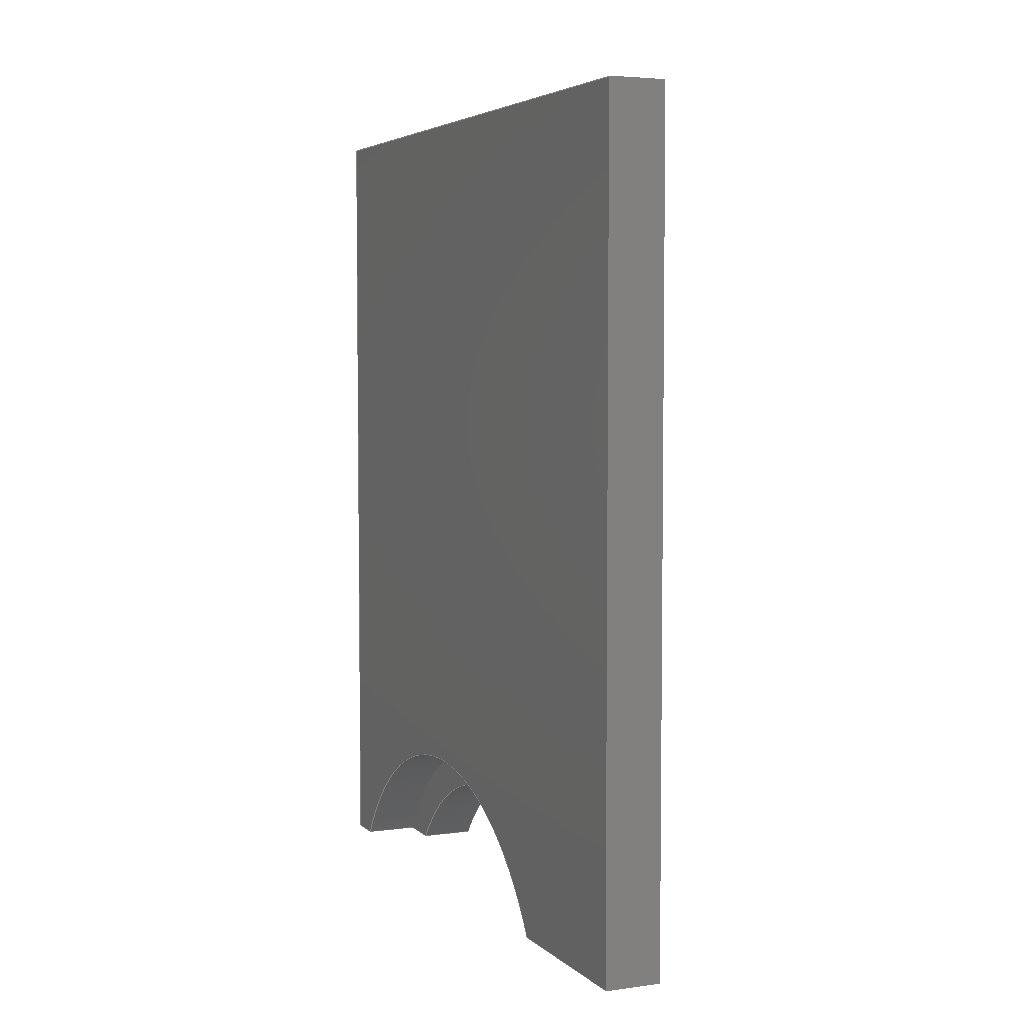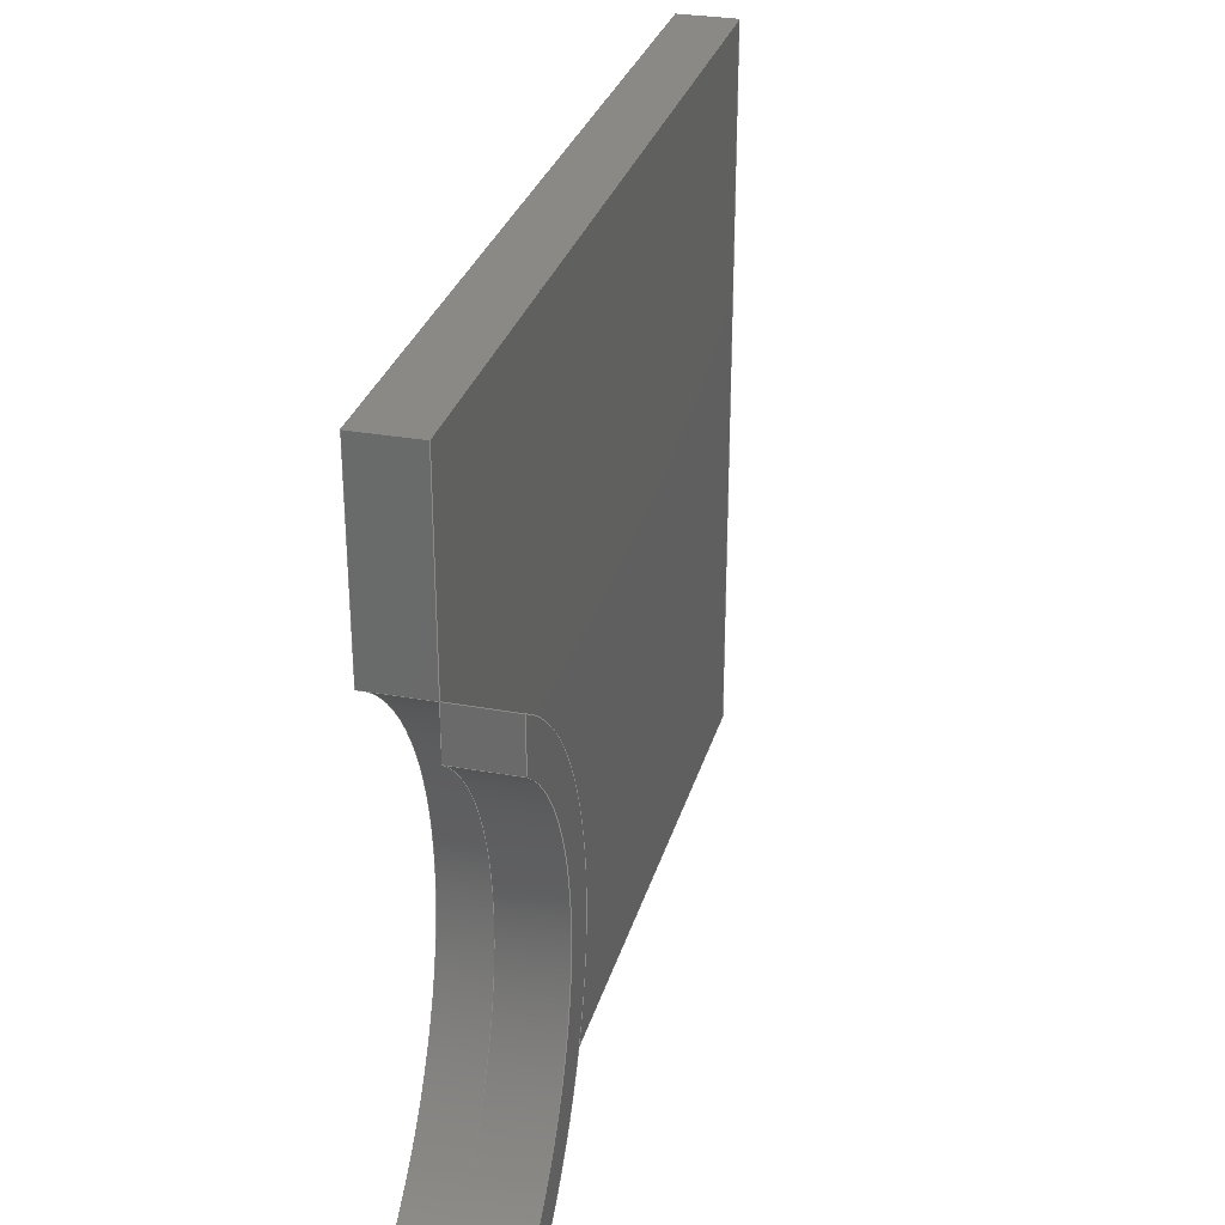
<metadata>
{"format":"step","ext":"step","renderer":"f3d","projection":"perspective","resolution":1024,"background":"white","views":[{"elev":4.6,"azim":-23.4,"up":"+Y"},{"elev":29.8,"azim":14.9,"up":"+Z"}]}
</metadata>
<code>
ISO-10303-21;
DATA;
#1=MECHANICAL_DESIGN_GEOMETRIC_PRESENTATION_REPRESENTATION('',(#4,#5),
#397);
#2=SHAPE_REPRESENTATION_RELATIONSHIP('SRR','None',#404,#3);
#3=ADVANCED_BREP_SHAPE_REPRESENTATION('',(#6,#7),#396);
#4=STYLED_ITEM('',(#413),#6);
#5=STYLED_ITEM('',(#413),#7);
#6=MANIFOLD_SOLID_BREP('Body1',#228);
#7=MANIFOLD_SOLID_BREP('Body2',#229);
#8=CIRCLE('',#245,10);
#9=CIRCLE('',#246,10);
#10=CIRCLE('',#255,10);
#11=CIRCLE('',#256,10);
#12=CIRCLE('',#259,8.6);
#13=CIRCLE('',#260,8.6);
#14=CYLINDRICAL_SURFACE('',#244,10);
#15=CYLINDRICAL_SURFACE('',#254,10);
#16=CYLINDRICAL_SURFACE('',#258,8.6);
#17=FACE_OUTER_BOUND('',#31,.T.);
#18=FACE_OUTER_BOUND('',#32,.T.);
#19=FACE_OUTER_BOUND('',#33,.T.);
#20=FACE_OUTER_BOUND('',#34,.T.);
#21=FACE_OUTER_BOUND('',#35,.T.);
#22=FACE_OUTER_BOUND('',#36,.T.);
#23=FACE_OUTER_BOUND('',#37,.T.);
#24=FACE_OUTER_BOUND('',#38,.T.);
#25=FACE_OUTER_BOUND('',#39,.T.);
#26=FACE_OUTER_BOUND('',#40,.T.);
#27=FACE_OUTER_BOUND('',#41,.T.);
#28=FACE_OUTER_BOUND('',#42,.T.);
#29=FACE_OUTER_BOUND('',#43,.T.);
#30=FACE_OUTER_BOUND('',#44,.T.);
#31=EDGE_LOOP('',(#143,#144,#145,#146));
#32=EDGE_LOOP('',(#147,#148,#149,#150));
#33=EDGE_LOOP('',(#151,#152,#153,#154));
#34=EDGE_LOOP('',(#155,#156,#157,#158));
#35=EDGE_LOOP('',(#159,#160,#161,#162));
#36=EDGE_LOOP('',(#163,#164,#165,#166));
#37=EDGE_LOOP('',(#167,#168,#169,#170,#171,#172));
#38=EDGE_LOOP('',(#173,#174,#175,#176,#177,#178));
#39=EDGE_LOOP('',(#179,#180,#181,#182));
#40=EDGE_LOOP('',(#183,#184,#185,#186));
#41=EDGE_LOOP('',(#187,#188,#189,#190));
#42=EDGE_LOOP('',(#191,#192,#193,#194));
#43=EDGE_LOOP('',(#195,#196,#197,#198));
#44=EDGE_LOOP('',(#199,#200,#201,#202));
#45=LINE('',#333,#69);
#46=LINE('',#335,#70);
#47=LINE('',#337,#71);
#48=LINE('',#338,#72);
#49=LINE('',#344,#73);
#50=LINE('',#347,#74);
#51=LINE('',#349,#75);
#52=LINE('',#350,#76);
#53=LINE('',#353,#77);
#54=LINE('',#355,#78);
#55=LINE('',#356,#79);
#56=LINE('',#359,#80);
#57=LINE('',#361,#81);
#58=LINE('',#362,#82);
#59=LINE('',#364,#83);
#60=LINE('',#365,#84);
#61=LINE('',#371,#85);
#62=LINE('',#373,#86);
#63=LINE('',#375,#87);
#64=LINE('',#376,#88);
#65=LINE('',#382,#89);
#66=LINE('',#385,#90);
#67=LINE('',#387,#91);
#68=LINE('',#388,#92);
#69=VECTOR('',#267,1);
#70=VECTOR('',#268,1);
#71=VECTOR('',#269,1);
#72=VECTOR('',#270,1);
#73=VECTOR('',#277,1);
#74=VECTOR('',#280,1);
#75=VECTOR('',#281,1);
#76=VECTOR('',#282,1);
#77=VECTOR('',#285,1);
#78=VECTOR('',#286,1);
#79=VECTOR('',#287,1);
#80=VECTOR('',#290,1);
#81=VECTOR('',#291,1);
#82=VECTOR('',#292,1);
#83=VECTOR('',#295,1);
#84=VECTOR('',#296,1);
#85=VECTOR('',#303,1);
#86=VECTOR('',#304,1);
#87=VECTOR('',#305,1);
#88=VECTOR('',#306,1);
#89=VECTOR('',#313,1);
#90=VECTOR('',#316,1);
#91=VECTOR('',#317,1);
#92=VECTOR('',#318,1);
#93=VERTEX_POINT('',#331);
#94=VERTEX_POINT('',#332);
#95=VERTEX_POINT('',#334);
#96=VERTEX_POINT('',#336);
#97=VERTEX_POINT('',#340);
#98=VERTEX_POINT('',#342);
#99=VERTEX_POINT('',#346);
#100=VERTEX_POINT('',#348);
#101=VERTEX_POINT('',#352);
#102=VERTEX_POINT('',#354);
#103=VERTEX_POINT('',#358);
#104=VERTEX_POINT('',#360);
#105=VERTEX_POINT('',#369);
#106=VERTEX_POINT('',#370);
#107=VERTEX_POINT('',#372);
#108=VERTEX_POINT('',#374);
#109=VERTEX_POINT('',#378);
#110=VERTEX_POINT('',#380);
#111=VERTEX_POINT('',#384);
#112=VERTEX_POINT('',#386);
#113=EDGE_CURVE('',#93,#94,#45,.T.);
#114=EDGE_CURVE('',#93,#95,#46,.T.);
#115=EDGE_CURVE('',#96,#95,#47,.T.);
#116=EDGE_CURVE('',#94,#96,#48,.T.);
#117=EDGE_CURVE('',#97,#94,#8,.T.);
#118=EDGE_CURVE('',#98,#96,#9,.T.);
#119=EDGE_CURVE('',#97,#98,#49,.T.);
#120=EDGE_CURVE('',#99,#97,#50,.T.);
#121=EDGE_CURVE('',#100,#98,#51,.T.);
#122=EDGE_CURVE('',#99,#100,#52,.T.);
#123=EDGE_CURVE('',#101,#99,#53,.T.);
#124=EDGE_CURVE('',#102,#100,#54,.T.);
#125=EDGE_CURVE('',#101,#102,#55,.T.);
#126=EDGE_CURVE('',#103,#101,#56,.T.);
#127=EDGE_CURVE('',#104,#102,#57,.T.);
#128=EDGE_CURVE('',#103,#104,#58,.T.);
#129=EDGE_CURVE('',#93,#103,#59,.T.);
#130=EDGE_CURVE('',#95,#104,#60,.T.);
#131=EDGE_CURVE('',#105,#106,#61,.T.);
#132=EDGE_CURVE('',#105,#107,#62,.T.);
#133=EDGE_CURVE('',#108,#107,#63,.T.);
#134=EDGE_CURVE('',#106,#108,#64,.T.);
#135=EDGE_CURVE('',#109,#106,#10,.T.);
#136=EDGE_CURVE('',#110,#108,#11,.T.);
#137=EDGE_CURVE('',#109,#110,#65,.T.);
#138=EDGE_CURVE('',#111,#109,#66,.T.);
#139=EDGE_CURVE('',#112,#110,#67,.T.);
#140=EDGE_CURVE('',#111,#112,#68,.T.);
#141=EDGE_CURVE('',#111,#105,#12,.T.);
#142=EDGE_CURVE('',#107,#112,#13,.T.);
#143=ORIENTED_EDGE('',*,*,#113,.F.);
#144=ORIENTED_EDGE('',*,*,#114,.T.);
#145=ORIENTED_EDGE('',*,*,#115,.F.);
#146=ORIENTED_EDGE('',*,*,#116,.F.);
#147=ORIENTED_EDGE('',*,*,#117,.T.);
#148=ORIENTED_EDGE('',*,*,#116,.T.);
#149=ORIENTED_EDGE('',*,*,#118,.F.);
#150=ORIENTED_EDGE('',*,*,#119,.F.);
#151=ORIENTED_EDGE('',*,*,#120,.T.);
#152=ORIENTED_EDGE('',*,*,#119,.T.);
#153=ORIENTED_EDGE('',*,*,#121,.F.);
#154=ORIENTED_EDGE('',*,*,#122,.F.);
#155=ORIENTED_EDGE('',*,*,#123,.T.);
#156=ORIENTED_EDGE('',*,*,#122,.T.);
#157=ORIENTED_EDGE('',*,*,#124,.F.);
#158=ORIENTED_EDGE('',*,*,#125,.F.);
#159=ORIENTED_EDGE('',*,*,#126,.T.);
#160=ORIENTED_EDGE('',*,*,#125,.T.);
#161=ORIENTED_EDGE('',*,*,#127,.F.);
#162=ORIENTED_EDGE('',*,*,#128,.F.);
#163=ORIENTED_EDGE('',*,*,#129,.T.);
#164=ORIENTED_EDGE('',*,*,#128,.T.);
#165=ORIENTED_EDGE('',*,*,#130,.F.);
#166=ORIENTED_EDGE('',*,*,#114,.F.);
#167=ORIENTED_EDGE('',*,*,#129,.F.);
#168=ORIENTED_EDGE('',*,*,#113,.T.);
#169=ORIENTED_EDGE('',*,*,#117,.F.);
#170=ORIENTED_EDGE('',*,*,#120,.F.);
#171=ORIENTED_EDGE('',*,*,#123,.F.);
#172=ORIENTED_EDGE('',*,*,#126,.F.);
#173=ORIENTED_EDGE('',*,*,#130,.T.);
#174=ORIENTED_EDGE('',*,*,#127,.T.);
#175=ORIENTED_EDGE('',*,*,#124,.T.);
#176=ORIENTED_EDGE('',*,*,#121,.T.);
#177=ORIENTED_EDGE('',*,*,#118,.T.);
#178=ORIENTED_EDGE('',*,*,#115,.T.);
#179=ORIENTED_EDGE('',*,*,#131,.F.);
#180=ORIENTED_EDGE('',*,*,#132,.T.);
#181=ORIENTED_EDGE('',*,*,#133,.F.);
#182=ORIENTED_EDGE('',*,*,#134,.F.);
#183=ORIENTED_EDGE('',*,*,#135,.T.);
#184=ORIENTED_EDGE('',*,*,#134,.T.);
#185=ORIENTED_EDGE('',*,*,#136,.F.);
#186=ORIENTED_EDGE('',*,*,#137,.F.);
#187=ORIENTED_EDGE('',*,*,#138,.T.);
#188=ORIENTED_EDGE('',*,*,#137,.T.);
#189=ORIENTED_EDGE('',*,*,#139,.F.);
#190=ORIENTED_EDGE('',*,*,#140,.F.);
#191=ORIENTED_EDGE('',*,*,#141,.F.);
#192=ORIENTED_EDGE('',*,*,#140,.T.);
#193=ORIENTED_EDGE('',*,*,#142,.F.);
#194=ORIENTED_EDGE('',*,*,#132,.F.);
#195=ORIENTED_EDGE('',*,*,#142,.T.);
#196=ORIENTED_EDGE('',*,*,#139,.T.);
#197=ORIENTED_EDGE('',*,*,#136,.T.);
#198=ORIENTED_EDGE('',*,*,#133,.T.);
#199=ORIENTED_EDGE('',*,*,#141,.T.);
#200=ORIENTED_EDGE('',*,*,#131,.T.);
#201=ORIENTED_EDGE('',*,*,#135,.F.);
#202=ORIENTED_EDGE('',*,*,#138,.F.);
#203=PLANE('',#243);
#204=PLANE('',#247);
#205=PLANE('',#248);
#206=PLANE('',#249);
#207=PLANE('',#250);
#208=PLANE('',#251);
#209=PLANE('',#252);
#210=PLANE('',#253);
#211=PLANE('',#257);
#212=PLANE('',#261);
#213=PLANE('',#262);
#214=ADVANCED_FACE('',(#17),#203,.T.);
#215=ADVANCED_FACE('',(#18),#14,.F.);
#216=ADVANCED_FACE('',(#19),#204,.T.);
#217=ADVANCED_FACE('',(#20),#205,.T.);
#218=ADVANCED_FACE('',(#21),#206,.T.);
#219=ADVANCED_FACE('',(#22),#207,.T.);
#220=ADVANCED_FACE('',(#23),#208,.T.);
#221=ADVANCED_FACE('',(#24),#209,.F.);
#222=ADVANCED_FACE('',(#25),#210,.T.);
#223=ADVANCED_FACE('',(#26),#15,.T.);
#224=ADVANCED_FACE('',(#27),#211,.T.);
#225=ADVANCED_FACE('',(#28),#16,.F.);
#226=ADVANCED_FACE('',(#29),#212,.T.);
#227=ADVANCED_FACE('',(#30),#213,.F.);
#228=CLOSED_SHELL('',(#214,#215,#216,#217,#218,#219,#220,#221));
#229=CLOSED_SHELL('',(#222,#223,#224,#225,#226,#227));
#230=DERIVED_UNIT_ELEMENT(#232,1);
#231=DERIVED_UNIT_ELEMENT(#399,3);
#232=(
MASS_UNIT()
NAMED_UNIT(*)
SI_UNIT(.KILO.,.GRAM.)
);
#233=DERIVED_UNIT((#230,#231));
#234=MEASURE_REPRESENTATION_ITEM('density measure',
POSITIVE_RATIO_MEASURE(7850),#233);
#235=PROPERTY_DEFINITION_REPRESENTATION(#240,#237);
#236=PROPERTY_DEFINITION_REPRESENTATION(#241,#238);
#237=REPRESENTATION('material name',(#239),#396);
#238=REPRESENTATION('density',(#234),#396);
#239=DESCRIPTIVE_REPRESENTATION_ITEM('Steel','Steel');
#240=PROPERTY_DEFINITION('material property','material name',#406);
#241=PROPERTY_DEFINITION('material property','density of part',#406);
#242=AXIS2_PLACEMENT_3D('placement',#329,#263,#264);
#243=AXIS2_PLACEMENT_3D('',#330,#265,#266);
#244=AXIS2_PLACEMENT_3D('',#339,#271,#272);
#245=AXIS2_PLACEMENT_3D('',#341,#273,#274);
#246=AXIS2_PLACEMENT_3D('',#343,#275,#276);
#247=AXIS2_PLACEMENT_3D('',#345,#278,#279);
#248=AXIS2_PLACEMENT_3D('',#351,#283,#284);
#249=AXIS2_PLACEMENT_3D('',#357,#288,#289);
#250=AXIS2_PLACEMENT_3D('',#363,#293,#294);
#251=AXIS2_PLACEMENT_3D('',#366,#297,#298);
#252=AXIS2_PLACEMENT_3D('',#367,#299,#300);
#253=AXIS2_PLACEMENT_3D('',#368,#301,#302);
#254=AXIS2_PLACEMENT_3D('',#377,#307,#308);
#255=AXIS2_PLACEMENT_3D('',#379,#309,#310);
#256=AXIS2_PLACEMENT_3D('',#381,#311,#312);
#257=AXIS2_PLACEMENT_3D('',#383,#314,#315);
#258=AXIS2_PLACEMENT_3D('',#389,#319,#320);
#259=AXIS2_PLACEMENT_3D('',#390,#321,#322);
#260=AXIS2_PLACEMENT_3D('',#391,#323,#324);
#261=AXIS2_PLACEMENT_3D('',#392,#325,#326);
#262=AXIS2_PLACEMENT_3D('',#393,#327,#328);
#263=DIRECTION('axis',(0,0,1));
#264=DIRECTION('refdir',(1,0,0));
#265=DIRECTION('center_axis',(0,-1,0));
#266=DIRECTION('ref_axis',(0,0,1));
#267=DIRECTION('',(0,0,-1));
#268=DIRECTION('',(-1,0,0));
#269=DIRECTION('',(0,0,1));
#270=DIRECTION('',(-1,0,0));
#271=DIRECTION('center_axis',(-1,0,0));
#272=DIRECTION('ref_axis',(0,0.5075,-0.8616));
#273=DIRECTION('center_axis',(1,0,0));
#274=DIRECTION('ref_axis',(0,0.5075,-0.8616));
#275=DIRECTION('center_axis',(1,0,0));
#276=DIRECTION('ref_axis',(0,0.5075,-0.8616));
#277=DIRECTION('',(-1,0,0));
#278=DIRECTION('center_axis',(0,-1,-3.491e-16));
#279=DIRECTION('ref_axis',(0,-3.491e-16,1));
#280=DIRECTION('',(0,-3.491e-16,1));
#281=DIRECTION('',(0,-3.491e-16,1));
#282=DIRECTION('',(-1,0,0));
#283=DIRECTION('center_axis',(0,0,-1));
#284=DIRECTION('ref_axis',(0,-1,0));
#285=DIRECTION('',(0,-1,0));
#286=DIRECTION('',(0,-1,0));
#287=DIRECTION('',(-1,0,0));
#288=DIRECTION('center_axis',(0,1,0));
#289=DIRECTION('ref_axis',(0,0,-1));
#290=DIRECTION('',(0,0,-1));
#291=DIRECTION('',(0,0,-1));
#292=DIRECTION('',(-1,0,0));
#293=DIRECTION('center_axis',(0,0,1));
#294=DIRECTION('ref_axis',(0,1,0));
#295=DIRECTION('',(0,1,0));
#296=DIRECTION('',(0,1,0));
#297=DIRECTION('center_axis',(1,0,0));
#298=DIRECTION('ref_axis',(0,0,-1));
#299=DIRECTION('center_axis',(1,0,0));
#300=DIRECTION('ref_axis',(0,0,-1));
#301=DIRECTION('center_axis',(0,-1,0));
#302=DIRECTION('ref_axis',(0,0,-1));
#303=DIRECTION('',(0,0,1));
#304=DIRECTION('',(1,0,0));
#305=DIRECTION('',(0,0,-1));
#306=DIRECTION('',(1,0,0));
#307=DIRECTION('center_axis',(1,0,0));
#308=DIRECTION('ref_axis',(0,0.5075,-0.8616));
#309=DIRECTION('center_axis',(1,0,0));
#310=DIRECTION('ref_axis',(0,0.5075,-0.8616));
#311=DIRECTION('center_axis',(1,0,0));
#312=DIRECTION('ref_axis',(0,0.5075,-0.8616));
#313=DIRECTION('',(1,0,0));
#314=DIRECTION('center_axis',(0,-1,-2.653e-16));
#315=DIRECTION('ref_axis',(0,2.653e-16,-1));
#316=DIRECTION('',(0,2.653e-16,-1));
#317=DIRECTION('',(0,2.653e-16,-1));
#318=DIRECTION('',(1,0,0));
#319=DIRECTION('center_axis',(1,0,0));
#320=DIRECTION('ref_axis',(0,0.5902,-0.8073));
#321=DIRECTION('center_axis',(1,0,0));
#322=DIRECTION('ref_axis',(0,0.5902,-0.8073));
#323=DIRECTION('center_axis',(-1,0,0));
#324=DIRECTION('ref_axis',(0,0.5902,-0.8073));
#325=DIRECTION('center_axis',(1,0,0));
#326=DIRECTION('ref_axis',(0,0,-1));
#327=DIRECTION('center_axis',(1,0,0));
#328=DIRECTION('ref_axis',(0,0,-1));
#329=CARTESIAN_POINT('',(0,0,0));
#330=CARTESIAN_POINT('Origin',(0,0,-6.495));
#331=CARTESIAN_POINT('',(0,0,0));
#332=CARTESIAN_POINT('',(0,0,-6.495));
#333=CARTESIAN_POINT('',(0,0,0));
#334=CARTESIAN_POINT('',(-2,0,0));
#335=CARTESIAN_POINT('',(0,0,0));
#336=CARTESIAN_POINT('',(-2,0,-6.495));
#337=CARTESIAN_POINT('',(-2,0,0));
#338=CARTESIAN_POINT('',(0,0,-6.495));
#339=CARTESIAN_POINT('Origin',(0,-5.075,-15.11));
#340=CARTESIAN_POINT('',(0,-4.441e-16,-23.73));
#341=CARTESIAN_POINT('Origin',(0,-5.075,-15.11));
#342=CARTESIAN_POINT('',(-2,-4.441e-16,-23.73));
#343=CARTESIAN_POINT('Origin',(-2,-5.075,-15.11));
#344=CARTESIAN_POINT('',(0,-4.441e-16,-23.73));
#345=CARTESIAN_POINT('Origin',(0,0,-25));
#346=CARTESIAN_POINT('',(0,0,-25));
#347=CARTESIAN_POINT('',(0,0,-25));
#348=CARTESIAN_POINT('',(-2,0,-25));
#349=CARTESIAN_POINT('',(-2,0,-25));
#350=CARTESIAN_POINT('',(0,0,-25));
#351=CARTESIAN_POINT('Origin',(0,30,-25));
#352=CARTESIAN_POINT('',(0,30,-25));
#353=CARTESIAN_POINT('',(0,30,-25));
#354=CARTESIAN_POINT('',(-2,30,-25));
#355=CARTESIAN_POINT('',(-2,30,-25));
#356=CARTESIAN_POINT('',(0,30,-25));
#357=CARTESIAN_POINT('Origin',(0,30,0));
#358=CARTESIAN_POINT('',(0,30,0));
#359=CARTESIAN_POINT('',(0,30,0));
#360=CARTESIAN_POINT('',(-2,30,0));
#361=CARTESIAN_POINT('',(-2,30,0));
#362=CARTESIAN_POINT('',(0,30,0));
#363=CARTESIAN_POINT('Origin',(0,0,0));
#364=CARTESIAN_POINT('',(0,0,0));
#365=CARTESIAN_POINT('',(-2,0,0));
#366=CARTESIAN_POINT('Origin',(0,15,-12.5));
#367=CARTESIAN_POINT('Origin',(-2,15,-12.5));
#368=CARTESIAN_POINT('Origin',(0,0,-6.495));
#369=CARTESIAN_POINT('',(0,0,-8.169));
#370=CARTESIAN_POINT('',(0,0,-6.495));
#371=CARTESIAN_POINT('',(0,0,-8.169));
#372=CARTESIAN_POINT('',(2,0,-8.169));
#373=CARTESIAN_POINT('',(0,0,-8.169));
#374=CARTESIAN_POINT('',(2,0,-6.495));
#375=CARTESIAN_POINT('',(2,0,-8.169));
#376=CARTESIAN_POINT('',(0,0,-6.495));
#377=CARTESIAN_POINT('Origin',(0,-5.075,-15.11));
#378=CARTESIAN_POINT('',(0,-4.441e-16,-23.73));
#379=CARTESIAN_POINT('Origin',(0,-5.075,-15.11));
#380=CARTESIAN_POINT('',(2,-4.441e-16,-23.73));
#381=CARTESIAN_POINT('Origin',(2,-5.075,-15.11));
#382=CARTESIAN_POINT('',(0,-4.441e-16,-23.73));
#383=CARTESIAN_POINT('Origin',(0,-8.882e-16,-22.05));
#384=CARTESIAN_POINT('',(0,-8.882e-16,-22.05));
#385=CARTESIAN_POINT('',(0,-8.882e-16,-22.05));
#386=CARTESIAN_POINT('',(2,-8.882e-16,-22.05));
#387=CARTESIAN_POINT('',(2,-8.882e-16,-22.05));
#388=CARTESIAN_POINT('',(0,-8.882e-16,-22.05));
#389=CARTESIAN_POINT('Origin',(0,-5.075,-15.11));
#390=CARTESIAN_POINT('Origin',(0,-5.075,-15.11));
#391=CARTESIAN_POINT('Origin',(2,-5.075,-15.11));
#392=CARTESIAN_POINT('Origin',(2,2.462,-15.11));
#393=CARTESIAN_POINT('Origin',(0,2.462,-15.11));
#394=UNCERTAINTY_MEASURE_WITH_UNIT(LENGTH_MEASURE(0.001),#398,
'DISTANCE_ACCURACY_VALUE',
'Maximum model space distance between geometric entities at asserted c
onnectivities');
#395=UNCERTAINTY_MEASURE_WITH_UNIT(LENGTH_MEASURE(0.001),#398,
'DISTANCE_ACCURACY_VALUE',
'Maximum model space distance between geometric entities at asserted c
onnectivities');
#396=(
GEOMETRIC_REPRESENTATION_CONTEXT(3)
GLOBAL_UNCERTAINTY_ASSIGNED_CONTEXT((#394))
GLOBAL_UNIT_ASSIGNED_CONTEXT((#398,#400,#401))
REPRESENTATION_CONTEXT('','3D')
);
#397=(
GEOMETRIC_REPRESENTATION_CONTEXT(3)
GLOBAL_UNCERTAINTY_ASSIGNED_CONTEXT((#395))
GLOBAL_UNIT_ASSIGNED_CONTEXT((#398,#400,#401))
REPRESENTATION_CONTEXT('','3D')
);
#398=(
LENGTH_UNIT()
NAMED_UNIT(*)
SI_UNIT(.CENTI.,.METRE.)
);
#399=(
LENGTH_UNIT()
NAMED_UNIT(*)
SI_UNIT($,.METRE.)
);
#400=(
NAMED_UNIT(*)
PLANE_ANGLE_UNIT()
SI_UNIT($,.RADIAN.)
);
#401=(
NAMED_UNIT(*)
SI_UNIT($,.STERADIAN.)
SOLID_ANGLE_UNIT()
);
#402=SHAPE_DEFINITION_REPRESENTATION(#403,#404);
#403=PRODUCT_DEFINITION_SHAPE('',$,#406);
#404=SHAPE_REPRESENTATION('',(#242),#396);
#405=PRODUCT_DEFINITION_CONTEXT('part definition',#410,'design');
#406=PRODUCT_DEFINITION('Base','Base',#407,#405);
#407=PRODUCT_DEFINITION_FORMATION('',$,#412);
#408=PRODUCT_RELATED_PRODUCT_CATEGORY('Base','Base',(#412));
#409=APPLICATION_PROTOCOL_DEFINITION('international standard',
'automotive_design',2009,#410);
#410=APPLICATION_CONTEXT(
'Core Data for Automotive Mechanical Design Process');
#411=PRODUCT_CONTEXT('part definition',#410,'mechanical');
#412=PRODUCT('Base','Base',$,(#411));
#413=PRESENTATION_STYLE_ASSIGNMENT((#414));
#414=SURFACE_STYLE_USAGE(.BOTH.,#415);
#415=SURFACE_SIDE_STYLE('',(#416));
#416=SURFACE_STYLE_FILL_AREA(#417);
#417=FILL_AREA_STYLE('Paint - Metallic (Black)',(#418));
#418=FILL_AREA_STYLE_COLOUR('Paint - Metallic (Black)',#419);
#419=COLOUR_RGB('Paint - Metallic (Black)',0.09804,0.09804,
0.09804);
ENDSEC;
END-ISO-10303-21;

</code>
